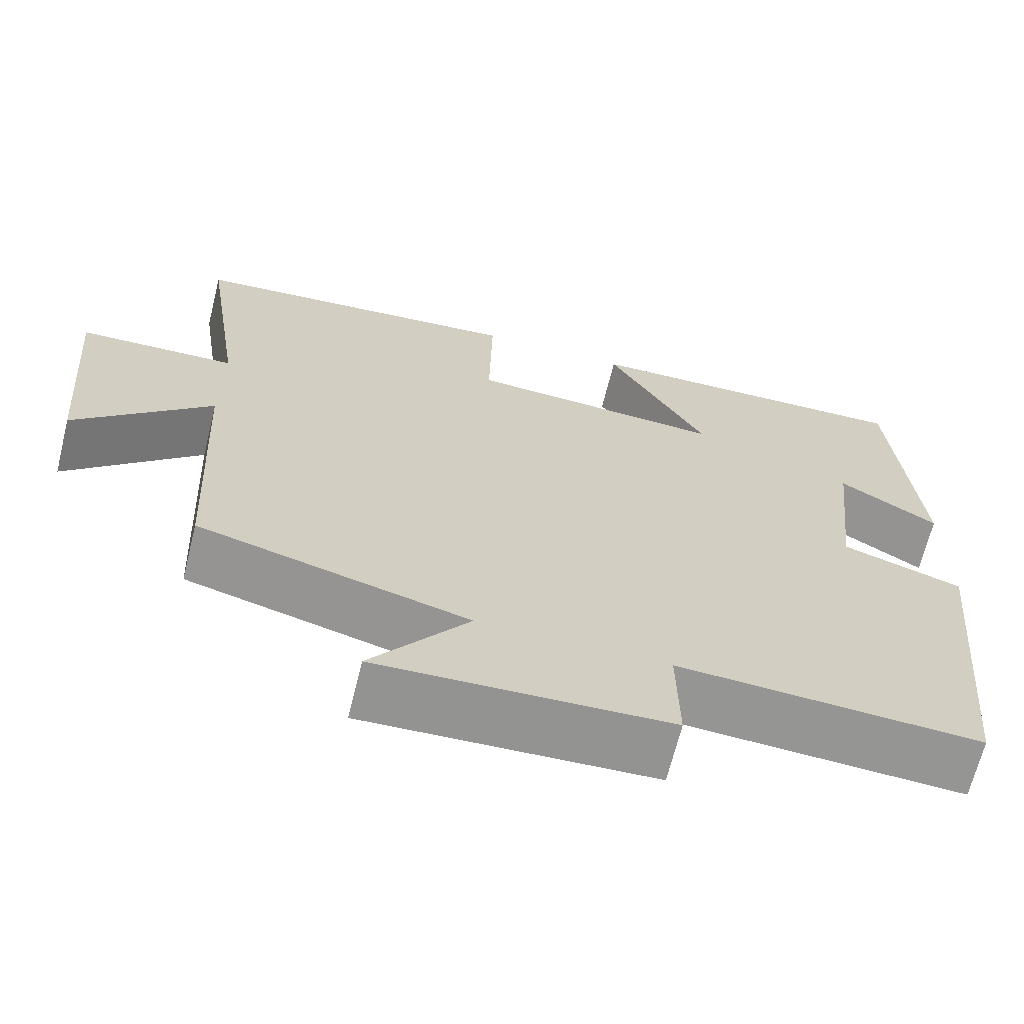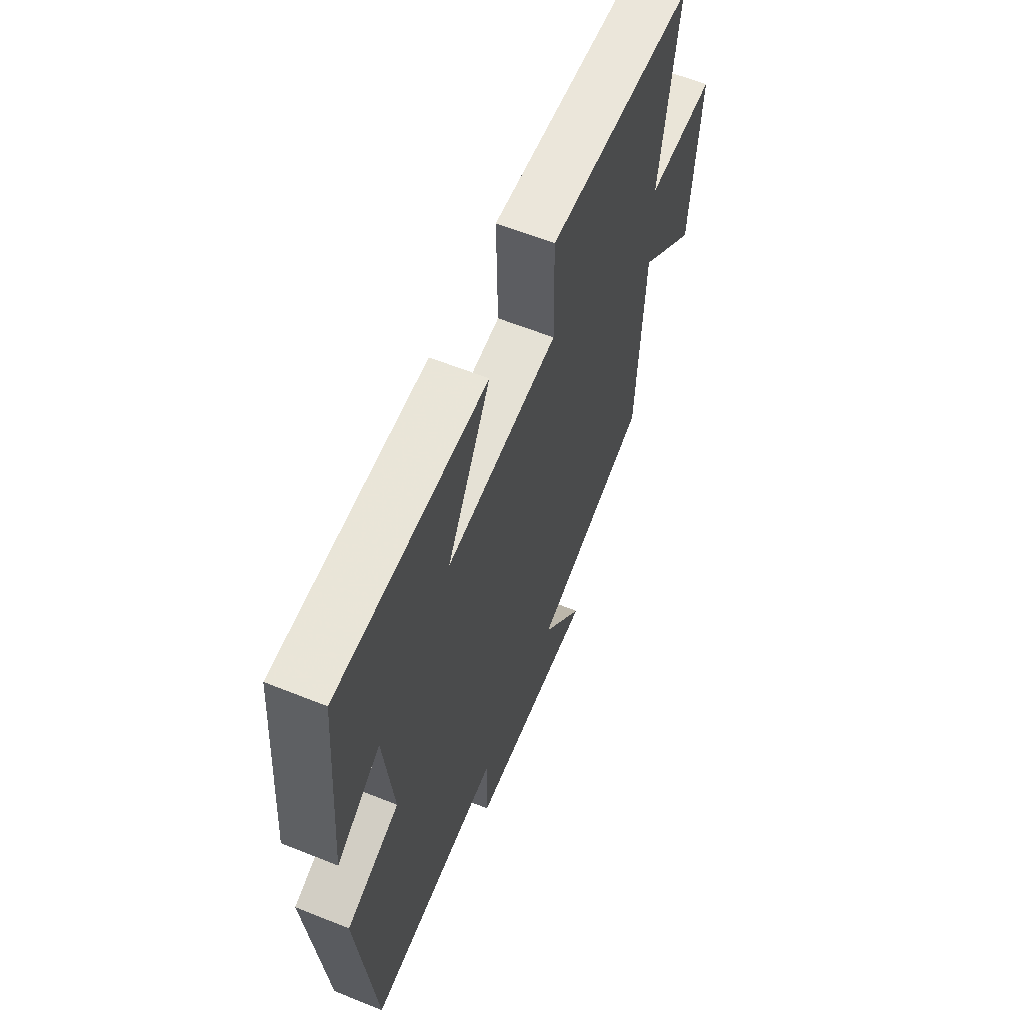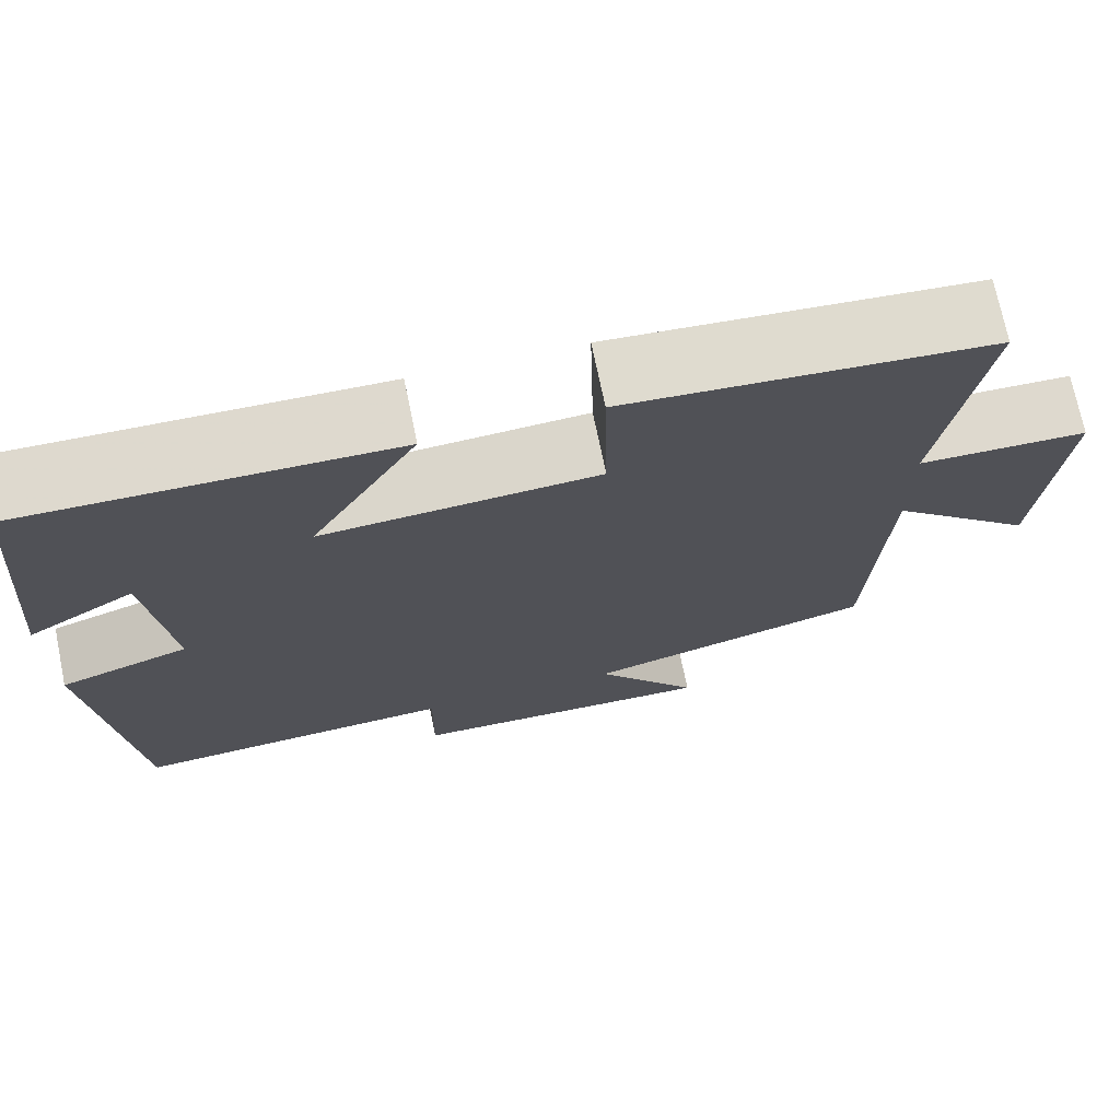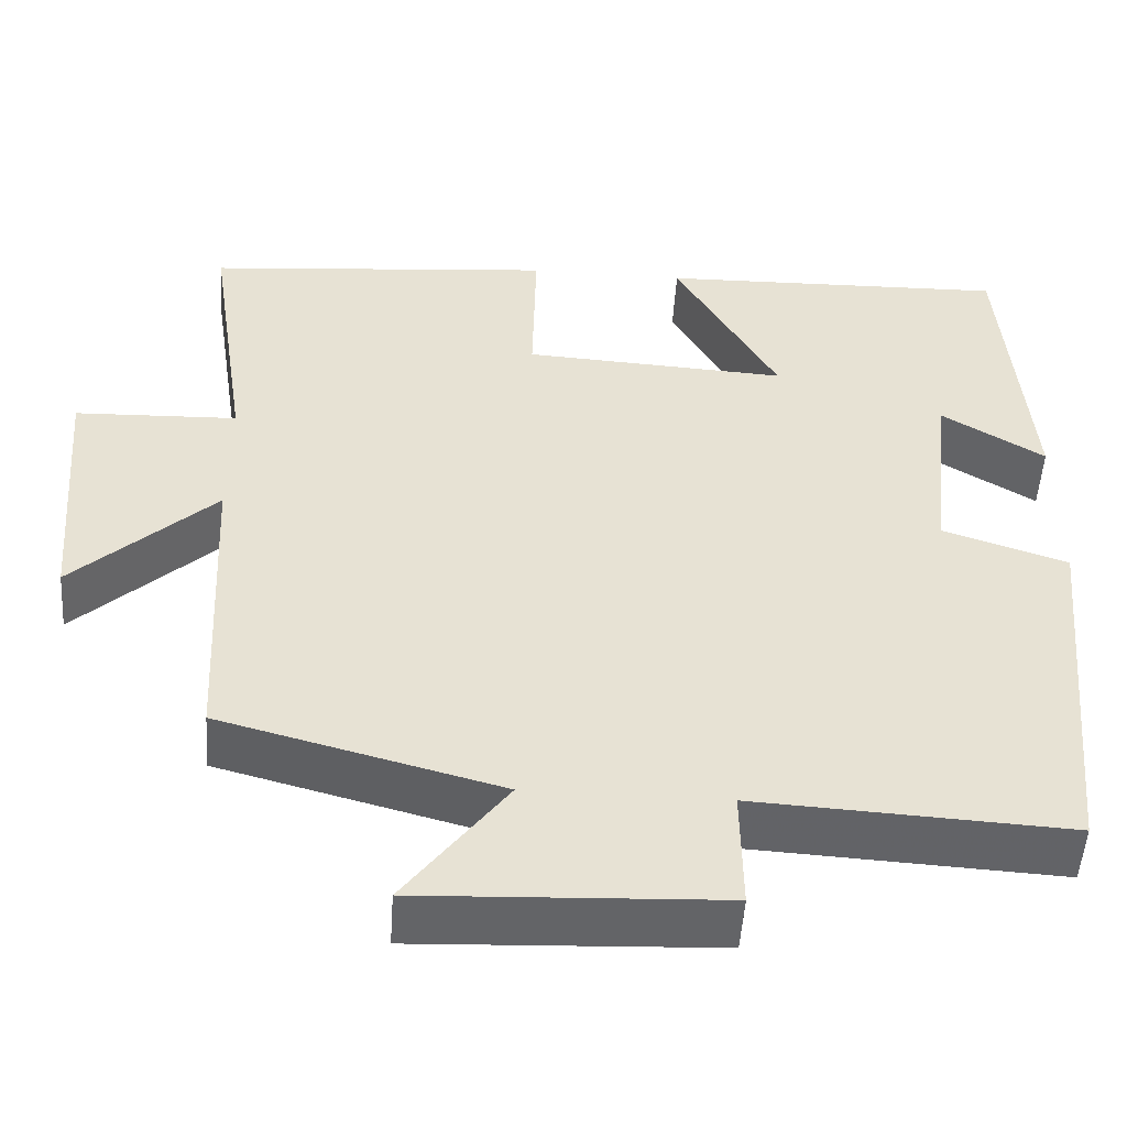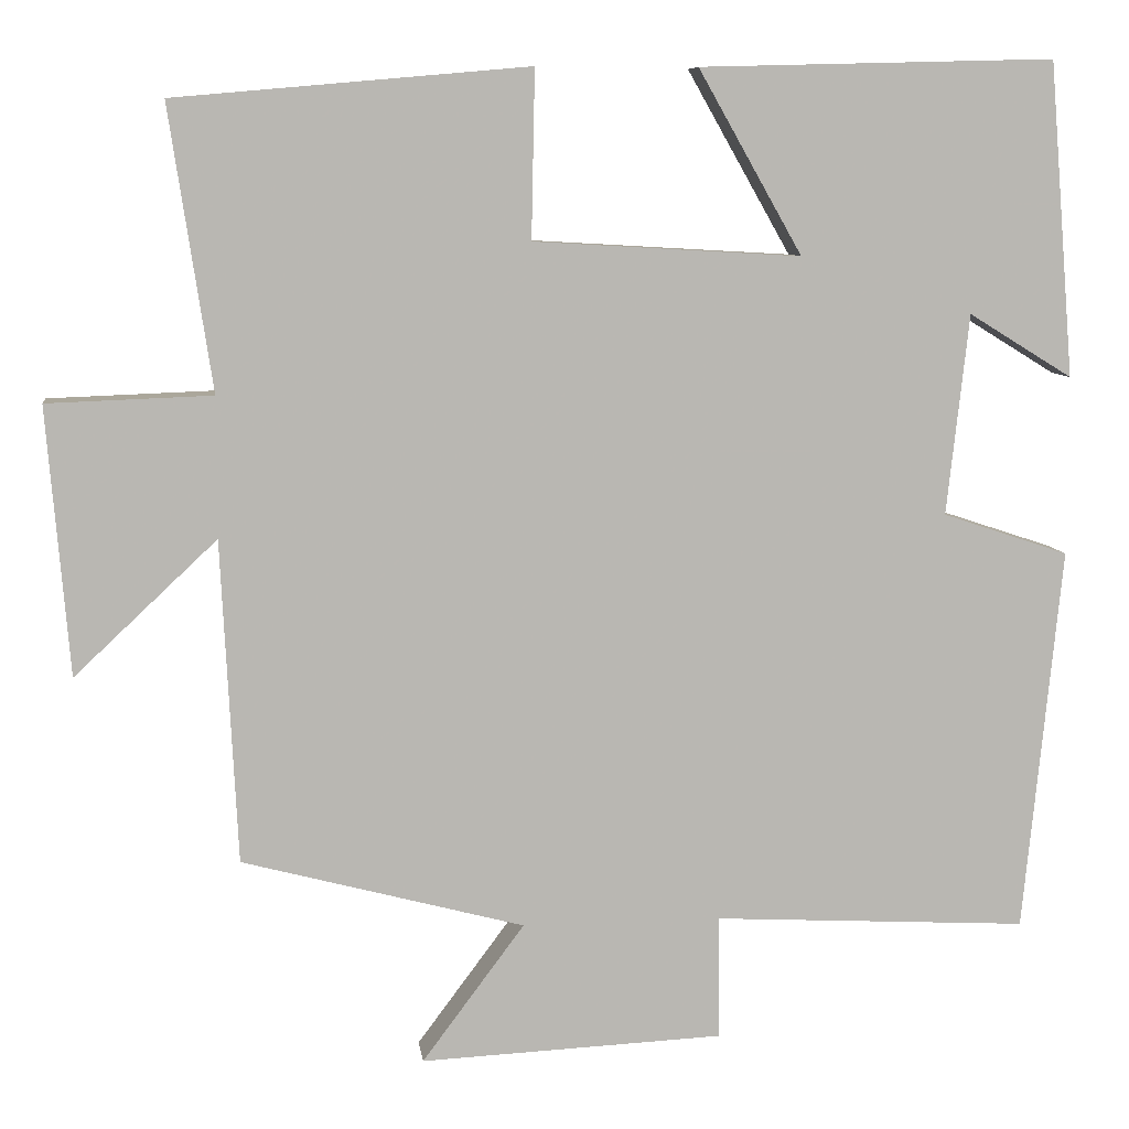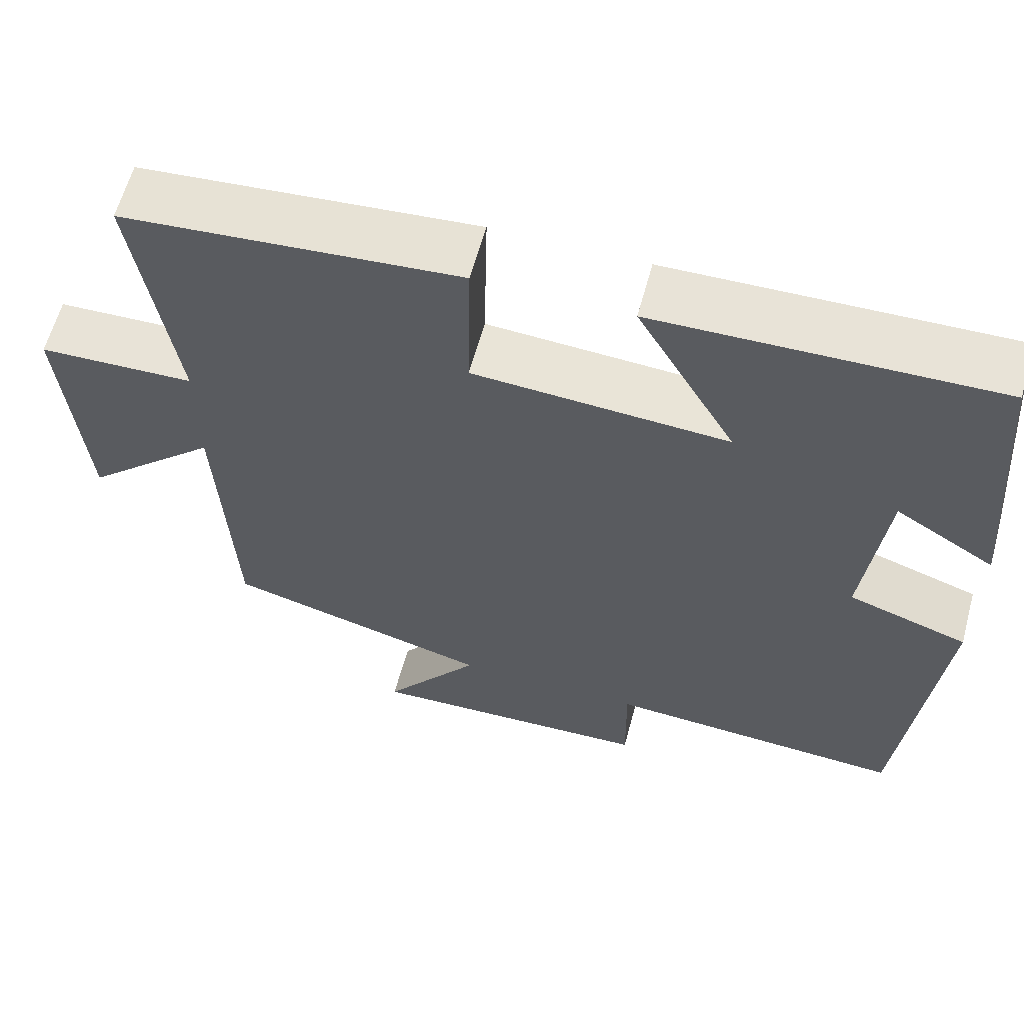
<metadata>
{"format":"obj","ext":"obj","renderer":"f3d","projection":"perspective","resolution":1024,"background":"white","views":[{"elev":-67.0,"azim":166.1,"up":"+Z"},{"elev":61.4,"azim":-67.8,"up":"+Z"},{"elev":72.3,"azim":-11.7,"up":"+Z"},{"elev":-51.1,"azim":176.2,"up":"+Z"},{"elev":8.2,"azim":172.5,"up":"+Z"},{"elev":61.4,"azim":-164.8,"up":"+Z"}]}
</metadata>
<code>
v 0.481 0.07 -0.412
v 0.15 0.07 -0.5
v 0.27 0.07 -0.661
v -0.086 0.07 -0.645
v -0.084 0.07 -0.5
v -0.455 0.07 -0.52
v -0.5 0.07 -0.068
v -0.352 0.07 -0.019
v -0.378 0.07 0.217
v -0.5 0.07 0.142
v -0.47 0.07 0.511
v -0.053 0.07 0.5
v -0.175 0.07 0.285
v 0.139 0.07 0.303
v 0.135 0.07 0.5
v 0.55 0.07 0.463
v 0.5 0.07 0.131
v 0.693 0.07 0.124
v 0.667 0.07 -0.19
v 0.5 0.07 -0.033
v 0.481 0 -0.412
v 0.15 0 -0.5
v 0.27 0 -0.661
v -0.086 0 -0.645
v -0.084 0 -0.5
v -0.455 0 -0.52
v -0.5 0 -0.068
v -0.352 0 -0.019
v -0.378 0 0.217
v -0.5 0 0.142
v -0.47 0 0.511
v -0.053 0 0.5
v -0.175 0 0.285
v 0.139 0 0.303
v 0.135 0 0.5
v 0.55 0 0.463
v 0.5 0 0.131
v 0.693 0 0.124
v 0.667 0 -0.19
v 0.5 0 -0.033
f 17 18 19 20
f 17 20 1 2
f 14 15 16 17
f 13 14 17 2
f 11 12 13
f 11 13 2
f 9 10 11
f 9 11 2
f 8 9 2
f 5 6 7 8
f 5 8 2 3
f 3 4 5
f 40 39 38 37
f 22 21 40 37
f 37 36 35 34
f 22 37 34 33
f 33 32 31
f 22 33 31
f 31 30 29
f 22 31 29
f 22 29 28
f 28 27 26 25
f 23 22 28 25
f 25 24 23
f 1 21 22 2
f 2 22 23 3
f 3 23 24 4
f 4 24 25 5
f 5 25 26 6
f 6 26 27 7
f 7 27 28 8
f 8 28 29 9
f 9 29 30 10
f 10 30 31 11
f 11 31 32 12
f 12 32 33 13
f 13 33 34 14
f 14 34 35 15
f 15 35 36 16
f 16 36 37 17
f 17 37 38 18
f 18 38 39 19
f 19 39 40 20
f 20 40 21 1

</code>
